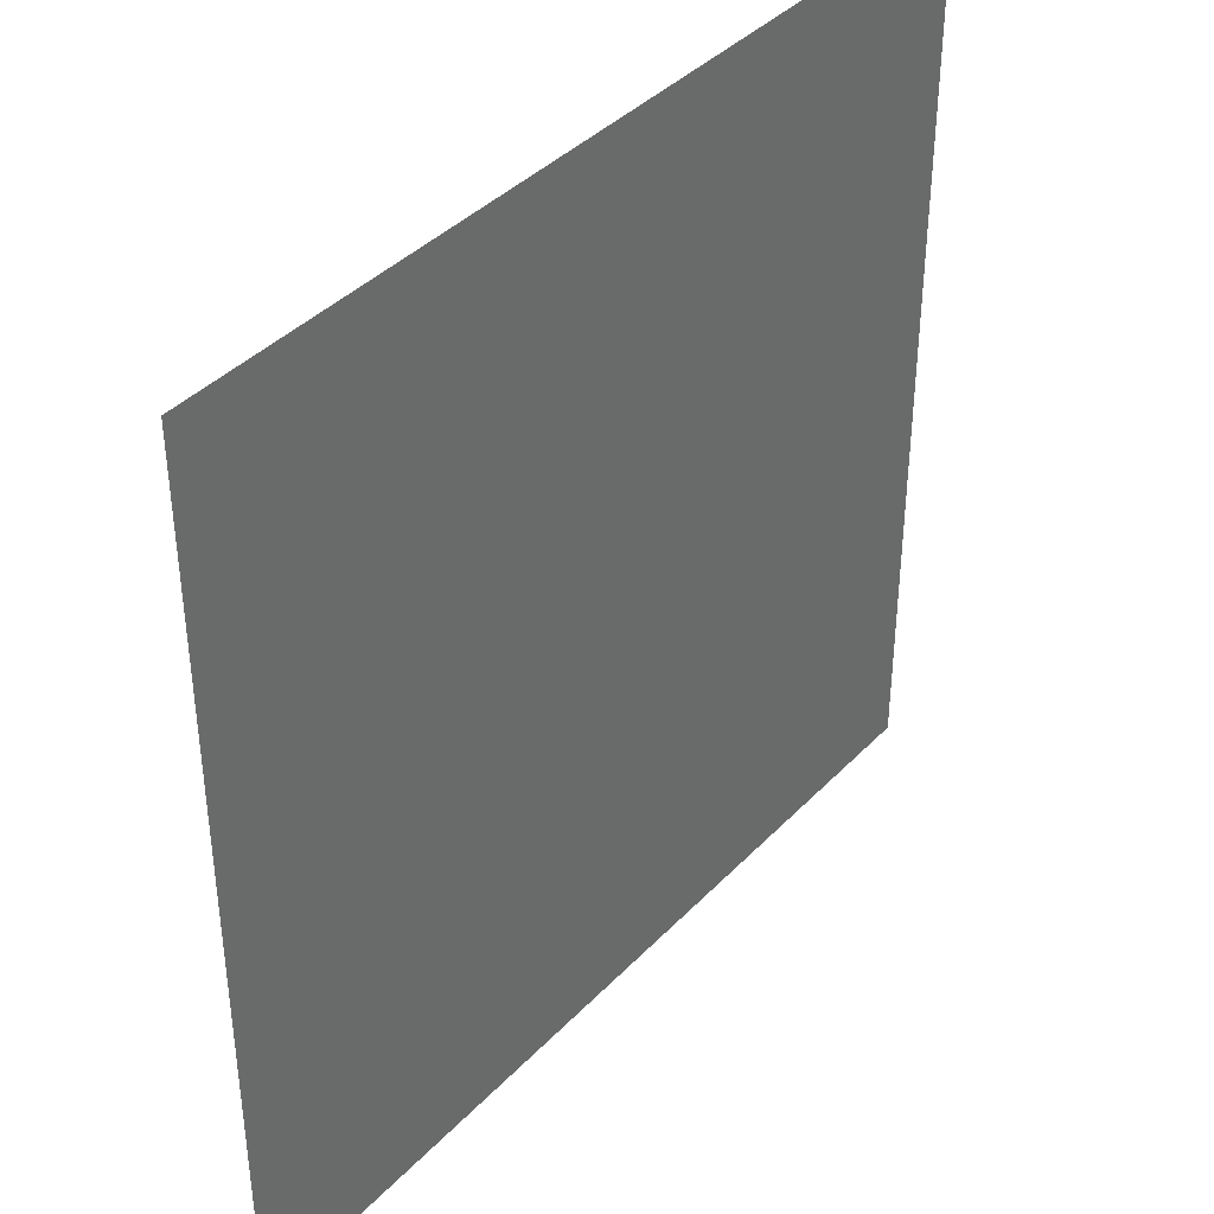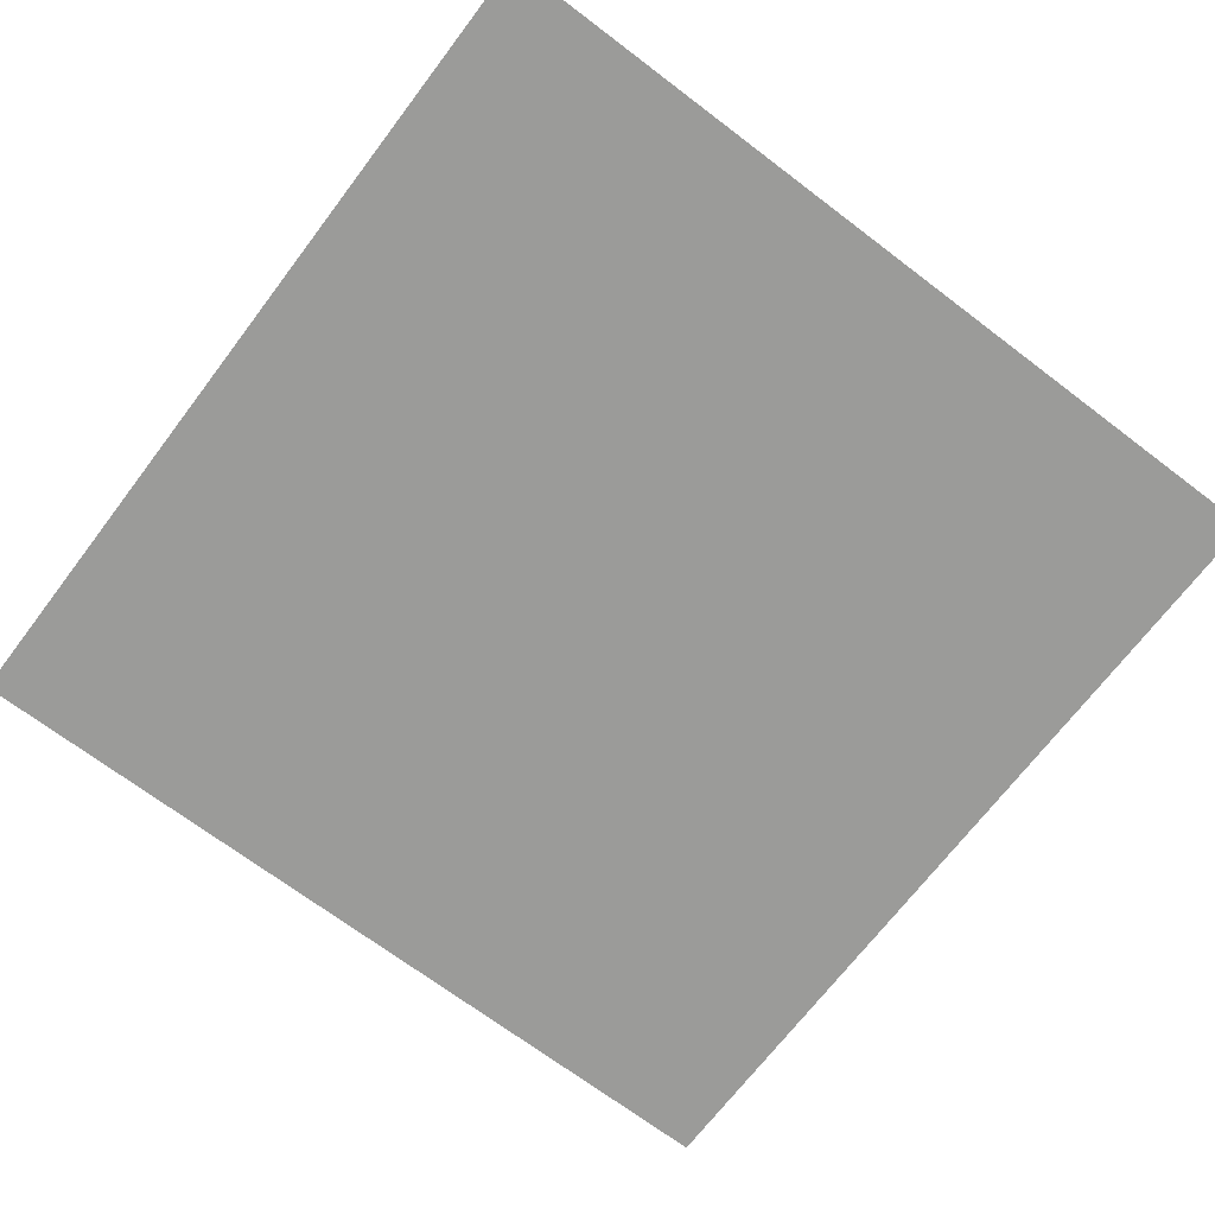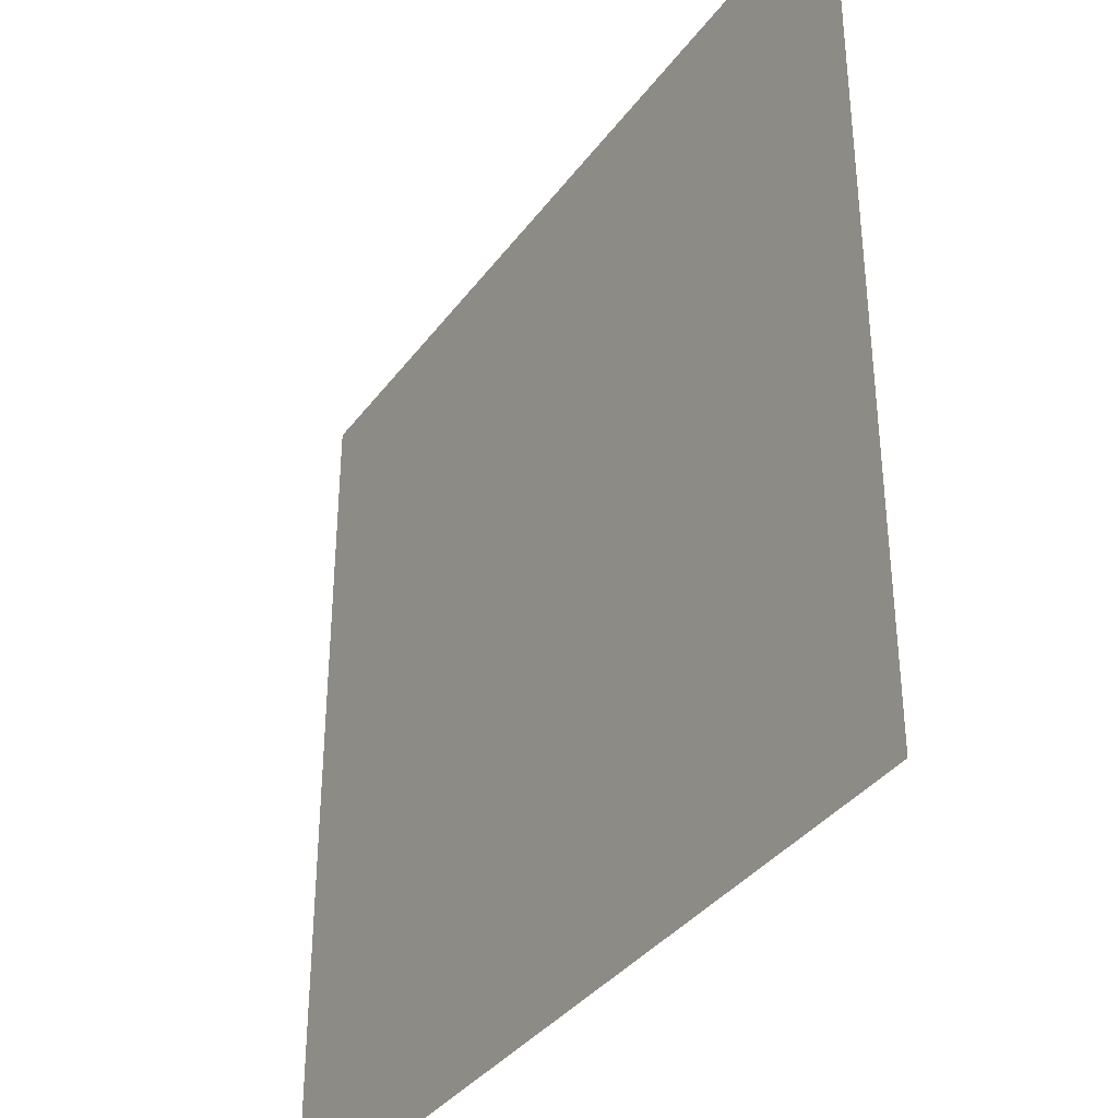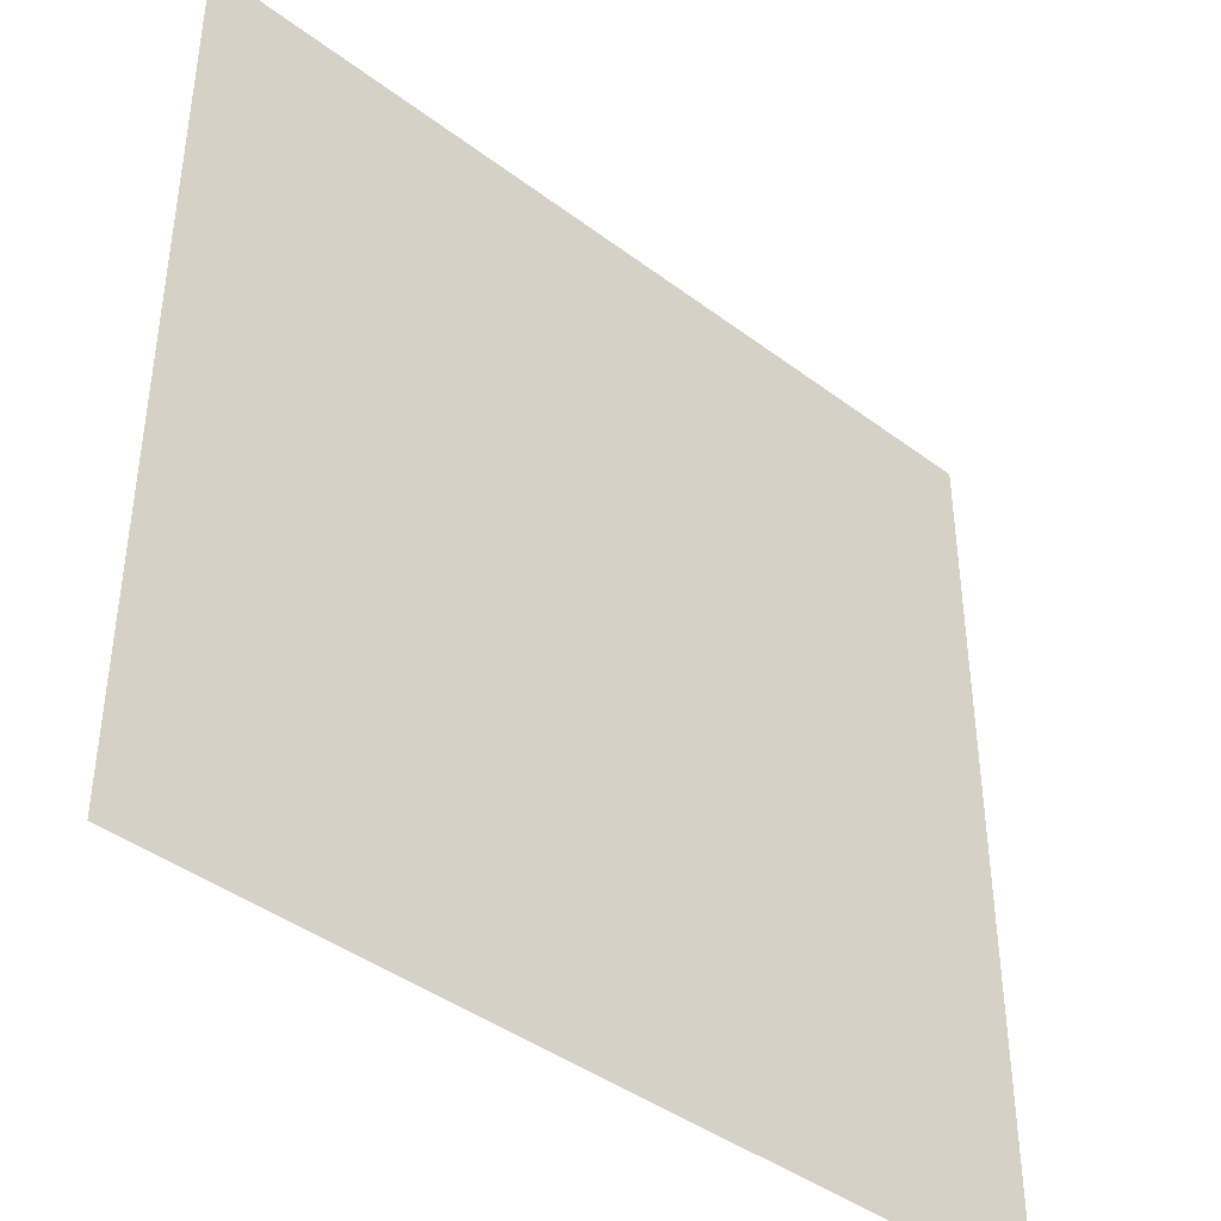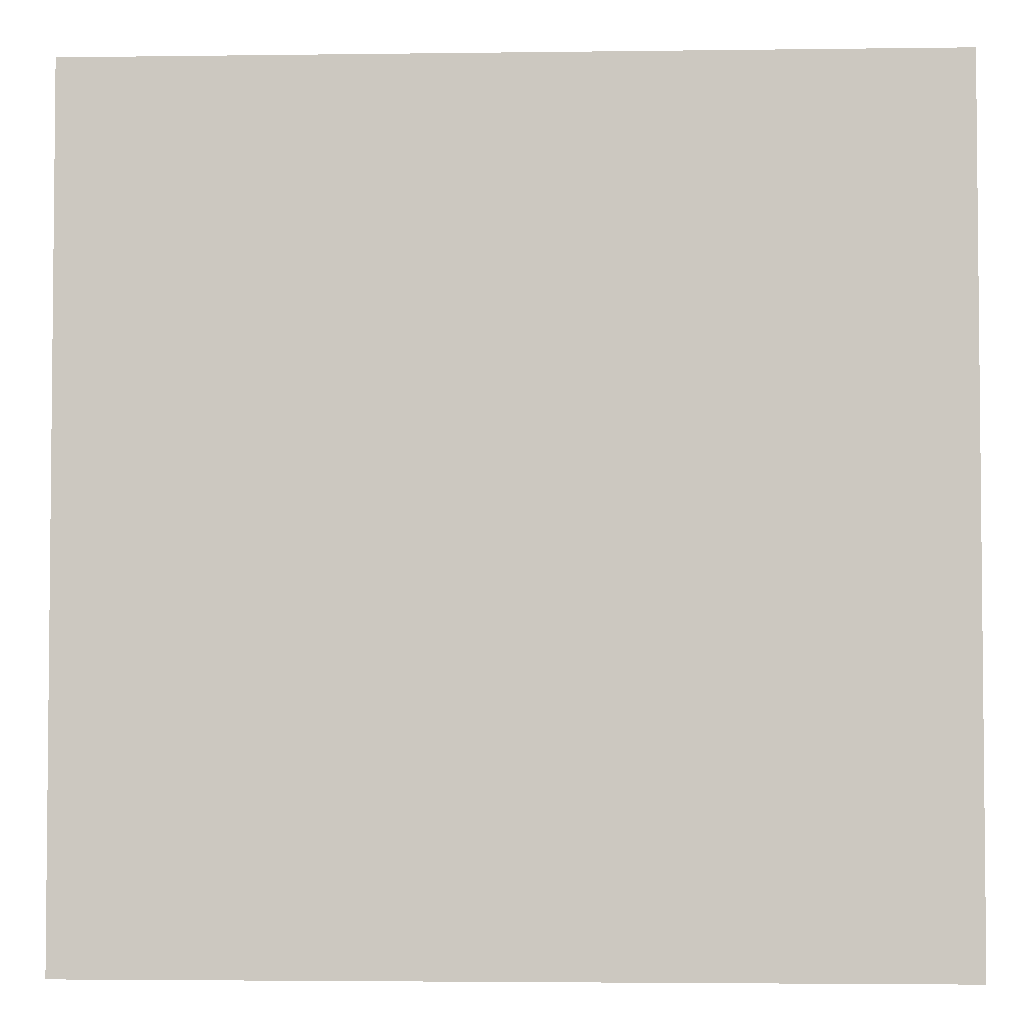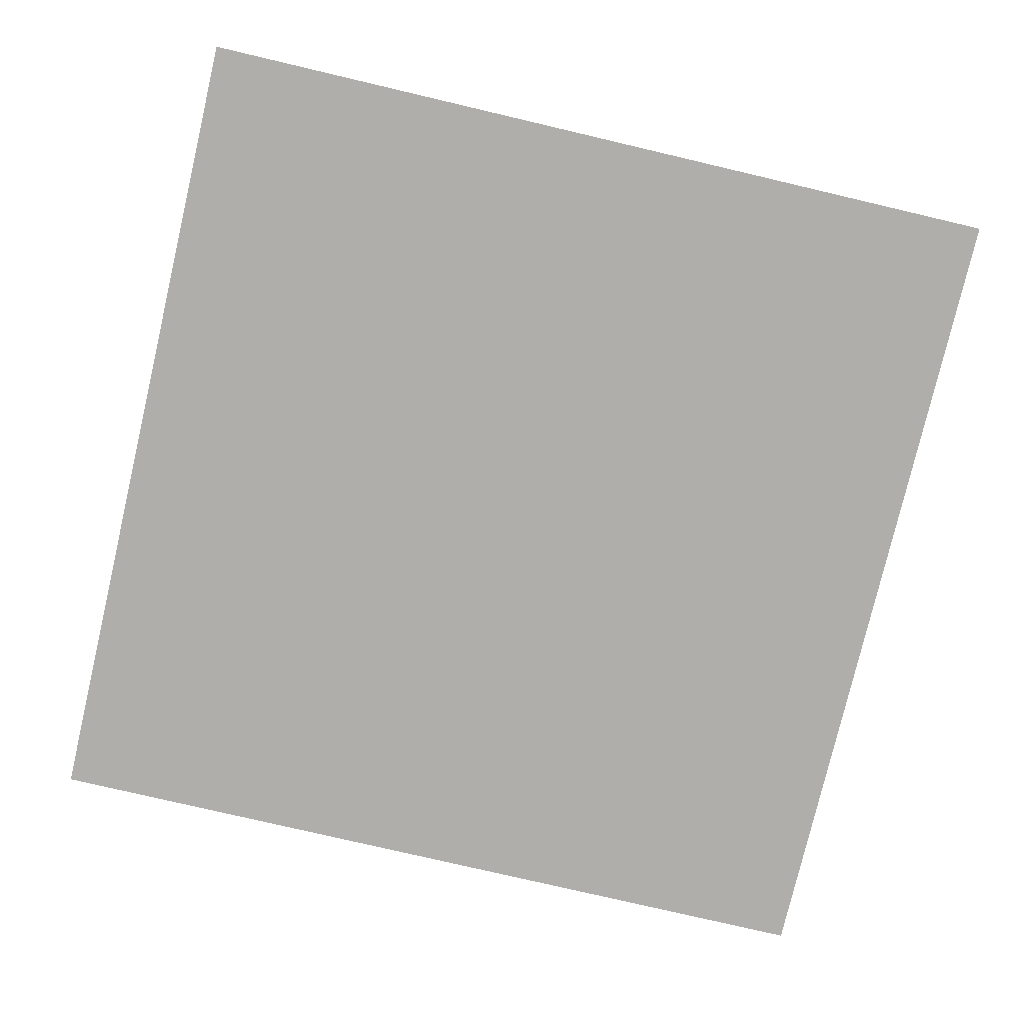
<metadata>
{"format":"obj","ext":"obj","renderer":"f3d","projection":"perspective","resolution":1024,"background":"white","views":[{"elev":39.8,"azim":128.6,"up":"+Y"},{"elev":-69.6,"azim":52.8,"up":"+Z"},{"elev":-36.4,"azim":-121.7,"up":"+Y"},{"elev":-41.8,"azim":137.8,"up":"+Y"},{"elev":-3.5,"azim":2.6,"up":"+Y"},{"elev":-77.7,"azim":166.8,"up":"+Z"}]}
</metadata>
<code>
o ToasterLever_17_ToasterLever_17_1_GeomSubset_0
v -0.002036 -0.2219 0.04838
v -0.002036 -0.2178 0.04838
v 0.002036 -0.2219 0.04838
v 0.002036 -0.2178 0.04838
v -0.002036 -0.2219 0.04838
v -0.002036 -0.2178 0.04838
v 0.002036 -0.2219 0.04838
v 0.002036 -0.2178 0.04838
v -0.002036 -0.2219 0.04838
v -0.002036 -0.2178 0.04838
v 0.002036 -0.2219 0.04838
v 0.002036 -0.2178 0.04838
v -0.002036 -0.2219 0.04838
v -0.002036 -0.2178 0.04838
v 0.002036 -0.2219 0.04838
v 0.002036 -0.2178 0.04838
v -0.002036 -0.2219 0.04838
v -0.002036 -0.2178 0.04838
v 0.002036 -0.2219 0.04838
v 0.002036 -0.2178 0.04838
v -0.002036 -0.2219 0.04838
v -0.002036 -0.2178 0.04838
v 0.002036 -0.2219 0.04838
v 0.002036 -0.2178 0.04838
v 0 -0.2272 0.04838
v -0.001975 -0.2124 0.0492
v -0.001511 -0.2124 0.04989
v -0.000818 -0.2124 0.05036
v 0 -0.2124 0.05052
v 0.000818 -0.2124 0.05036
v 0.001512 -0.2124 0.04989
v 0.001975 -0.2124 0.0492
v 0.002138 -0.2124 0.04838
v 0.001975 -0.2124 0.04756
v 0.001512 -0.2124 0.04687
v 0.000818 -0.2124 0.04641
v 0 -0.2124 0.04624
v -0.000818 -0.2124 0.04641
v -0.001511 -0.2124 0.04687
v -0.001975 -0.2124 0.04756
v -0.002138 -0.2124 0.04838
v -0.001975 -0.2032 0.0492
v -0.001511 -0.2032 0.04989
v -0.000818 -0.2032 0.05036
v 0 -0.2032 0.05052
v 0.000818 -0.2032 0.05036
v 0.001512 -0.2032 0.04989
v 0.001975 -0.2032 0.0492
v 0.002138 -0.2032 0.04838
v 0.001975 -0.2032 0.04756
v 0.001512 -0.2032 0.04687
v 0.000818 -0.2032 0.04641
v 0 -0.2032 0.04624
v -0.000818 -0.2032 0.04641
v -0.001511 -0.2032 0.04687
v -0.001975 -0.2032 0.04756
v -0.002138 -0.2032 0.04838
v -0.00633 -0.2128 0.051
v -0.00593 -0.2124 0.05084
v -0.004845 -0.2128 0.05323
v -0.004539 -0.2124 0.05292
v -0.002622 -0.2128 0.05471
v -0.002456 -0.2124 0.05431
v 0 -0.2128 0.05523
v 0 -0.2124 0.0548
v 0.002622 -0.2128 0.05471
v 0.002456 -0.2124 0.05431
v 0.004845 -0.2128 0.05323
v 0.004539 -0.2124 0.05292
v 0.00633 -0.2128 0.051
v 0.00593 -0.2124 0.05084
v 0.006852 -0.2128 0.04838
v 0.006419 -0.2124 0.04838
v 0.00633 -0.2128 0.04576
v 0.00593 -0.2124 0.04593
v 0.004845 -0.2128 0.04354
v 0.004539 -0.2124 0.04384
v 0.002622 -0.2128 0.04205
v 0.002456 -0.2124 0.04245
v 0 -0.2128 0.04153
v 0 -0.2124 0.04196
v -0.002622 -0.2128 0.04205
v -0.002456 -0.2124 0.04245
v -0.004845 -0.2128 0.04354
v -0.004539 -0.2124 0.04384
v -0.00633 -0.2128 0.04576
v -0.00593 -0.2124 0.04593
v -0.006852 -0.2128 0.04838
v -0.006419 -0.2124 0.04838
v -0.00593 -0.2272 0.05084
v -0.00633 -0.2268 0.051
v -0.004845 -0.2268 0.05323
v -0.004539 -0.2272 0.05292
v -0.002456 -0.2272 0.05431
v -0.002622 -0.2268 0.05471
v 0 -0.2268 0.05523
v 0 -0.2272 0.0548
v 0.002456 -0.2272 0.05431
v 0.002622 -0.2268 0.05471
v 0.004845 -0.2268 0.05323
v 0.004539 -0.2272 0.05292
v 0.00593 -0.2272 0.05084
v 0.00633 -0.2268 0.051
v 0.006852 -0.2268 0.04838
v 0.006419 -0.2272 0.04838
v 0.00593 -0.2272 0.04593
v 0.00633 -0.2268 0.04576
v 0.004845 -0.2268 0.04354
v 0.004539 -0.2272 0.04384
v 0.002456 -0.2272 0.04245
v 0.002622 -0.2268 0.04205
v 0 -0.2268 0.04153
v 0 -0.2272 0.04196
v -0.002456 -0.2272 0.04245
v -0.002622 -0.2268 0.04205
v -0.004845 -0.2268 0.04354
v -0.004539 -0.2272 0.04384
v -0.00593 -0.2272 0.04593
v -0.00633 -0.2268 0.04576
v -0.006852 -0.2268 0.04838
v -0.006419 -0.2272 0.04838
f 1 2 4 3

</code>
